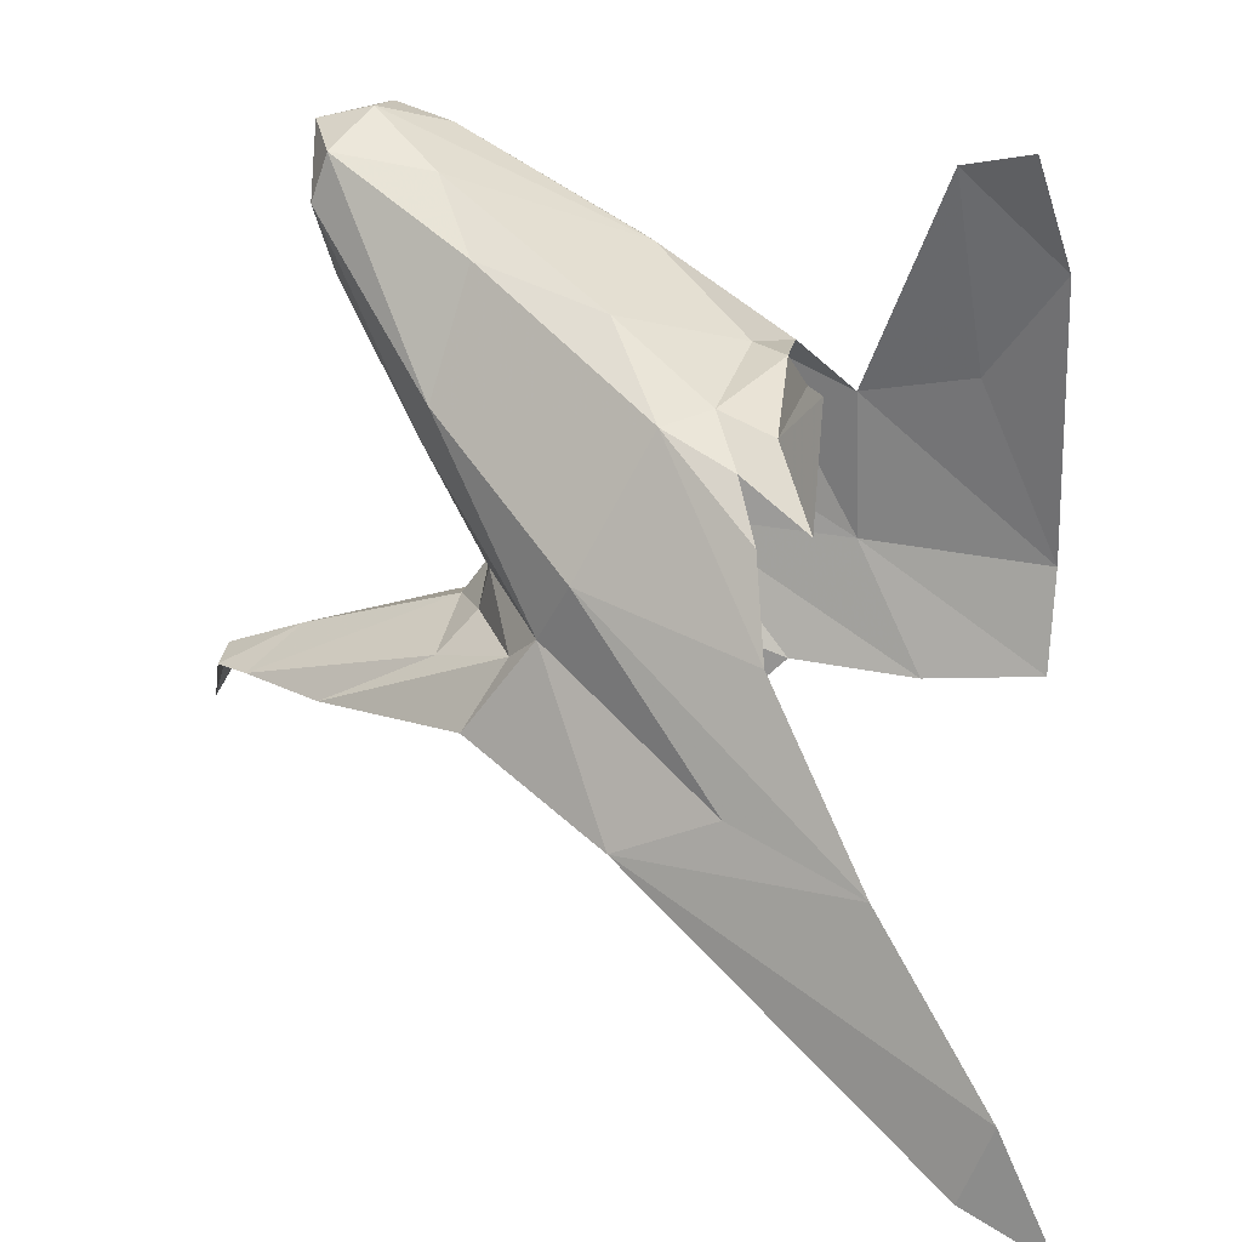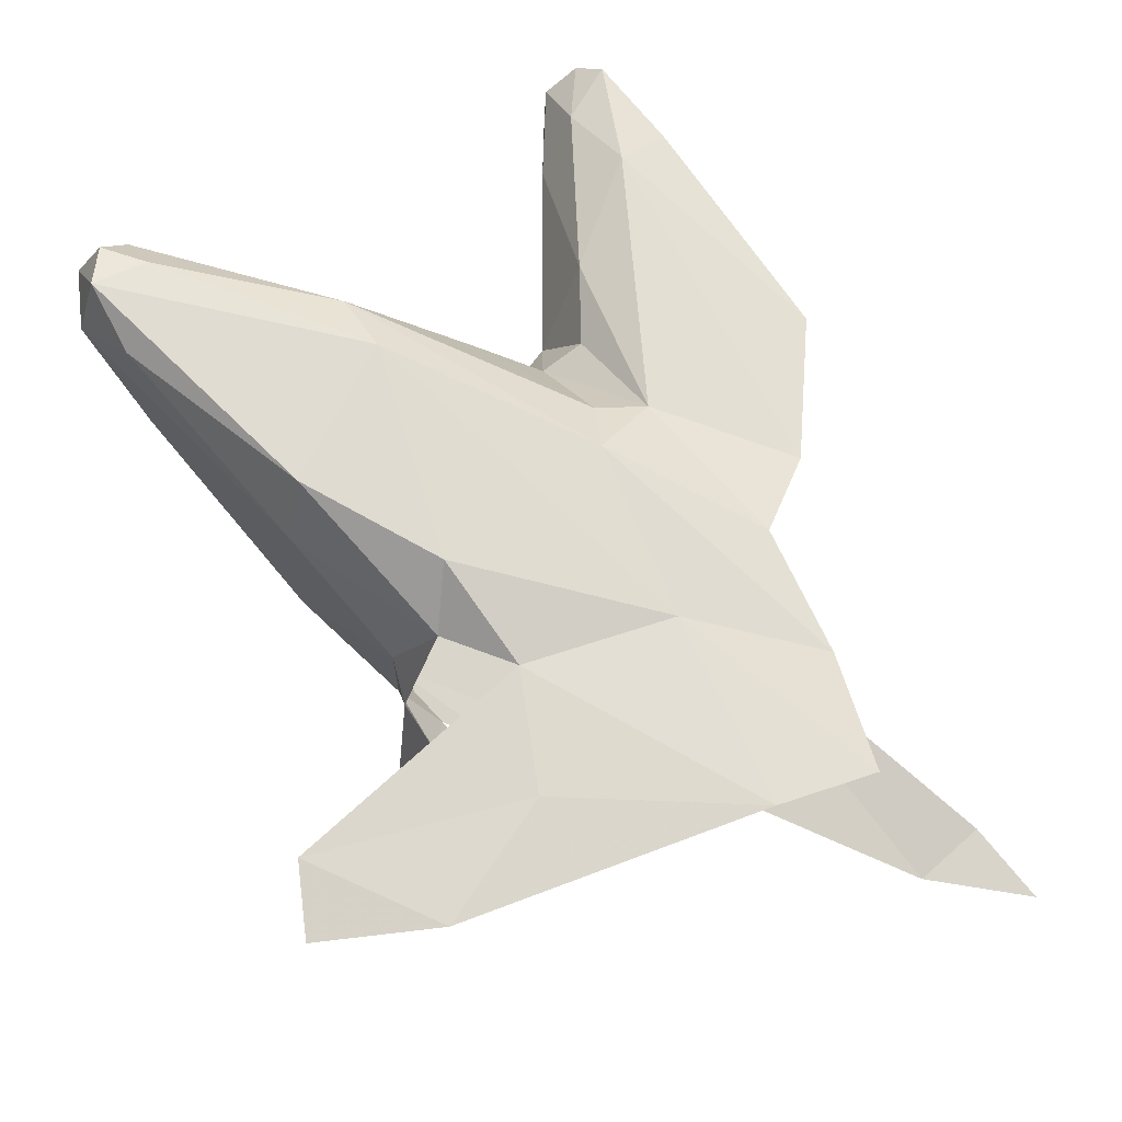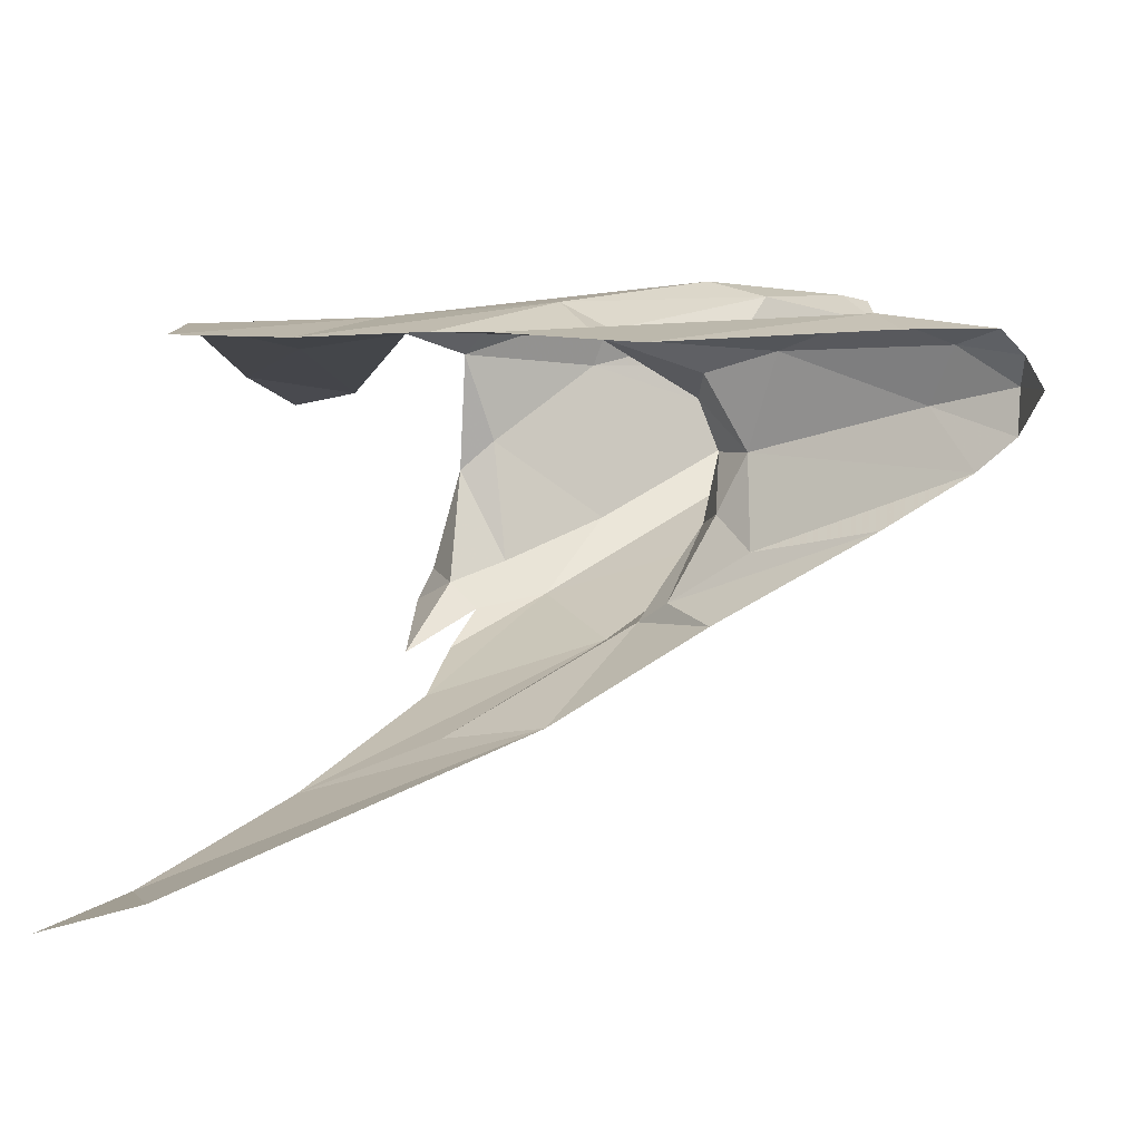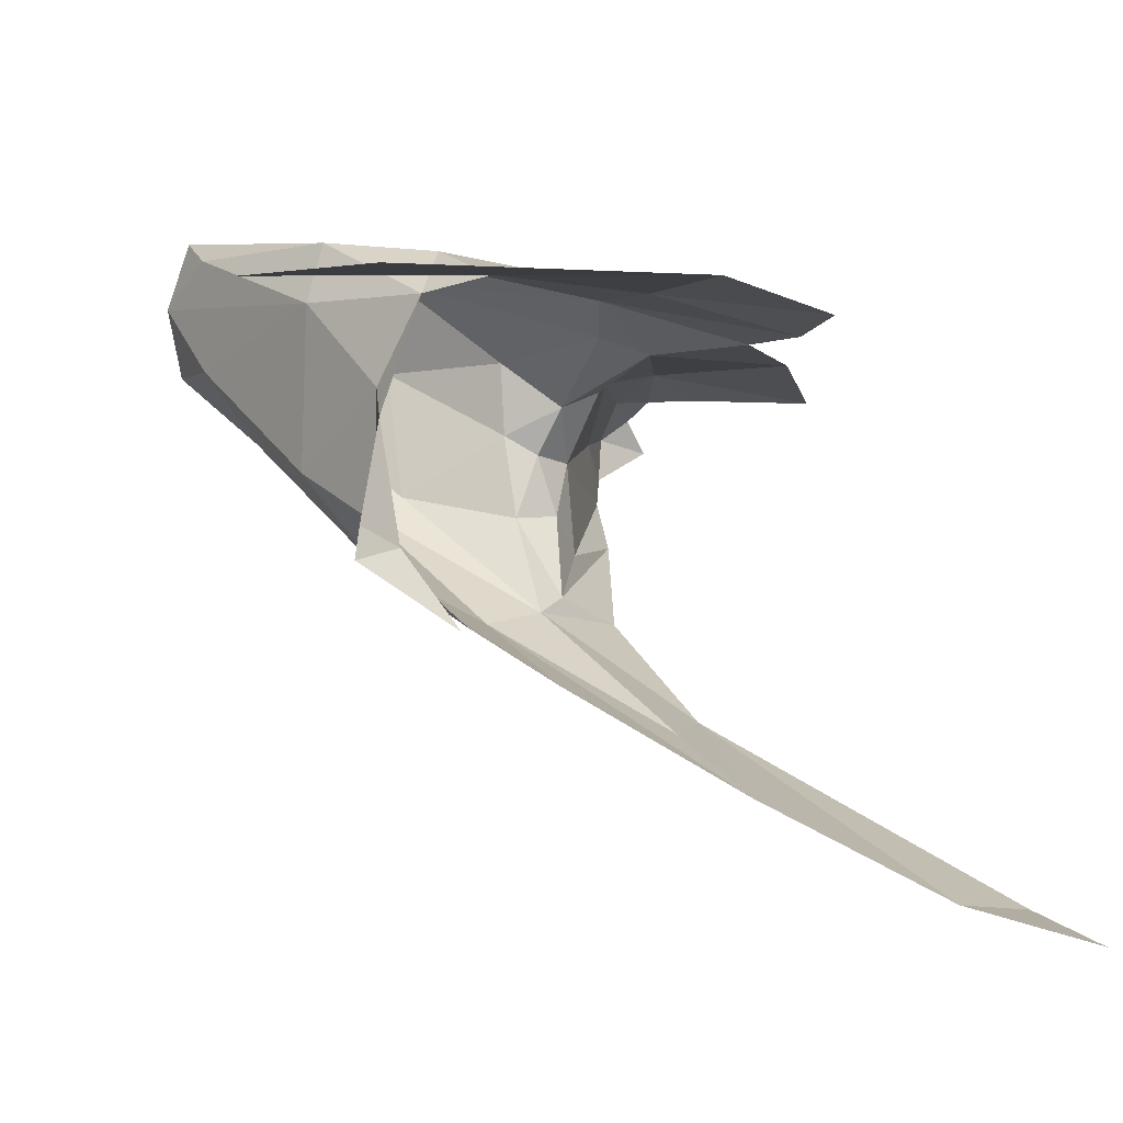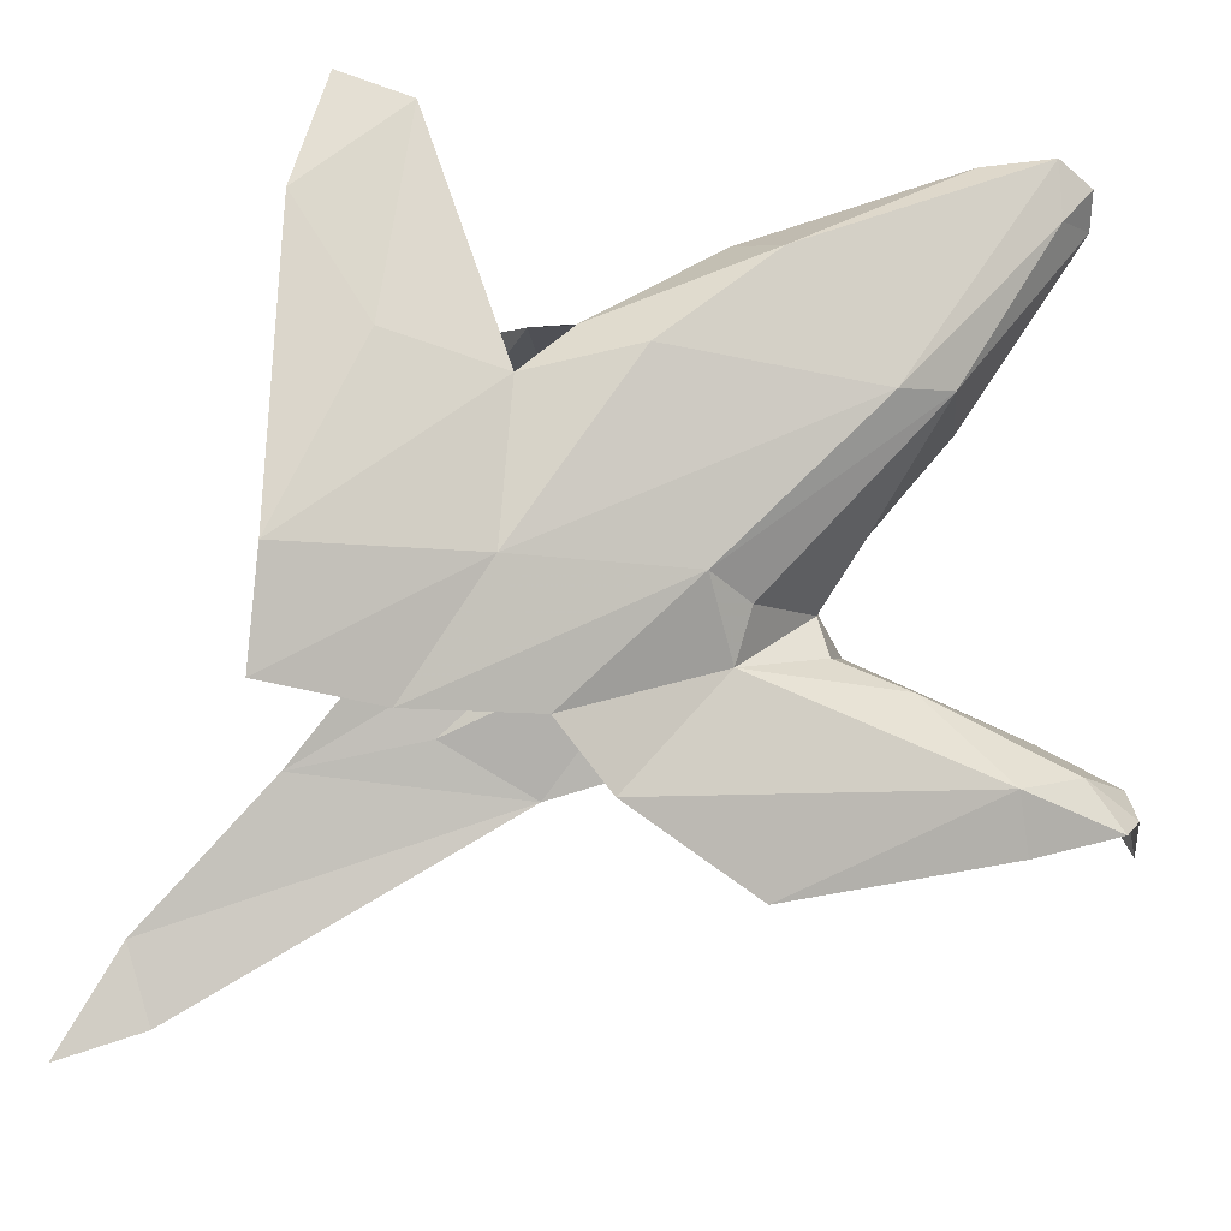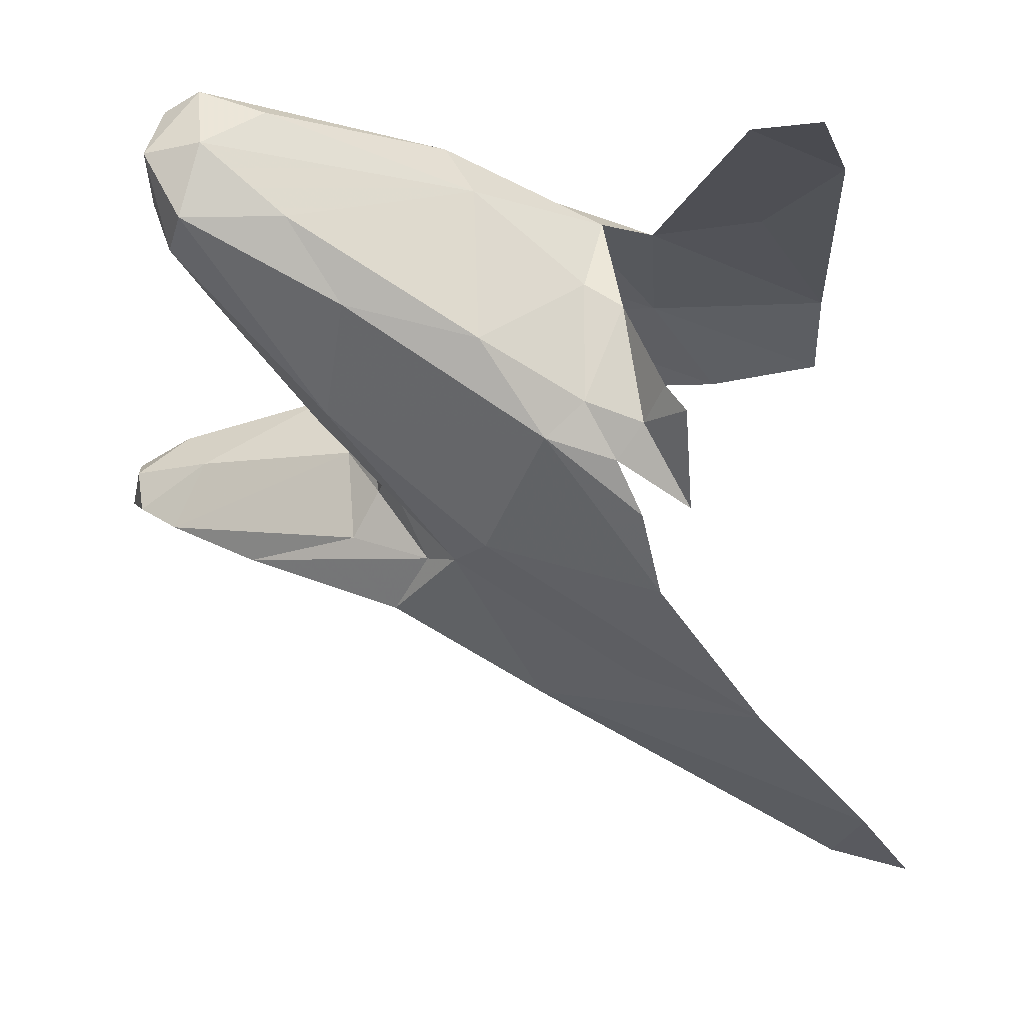
<metadata>
{"format":"obj","ext":"obj","renderer":"f3d","projection":"perspective","resolution":1024,"background":"white","views":[{"elev":31.6,"azim":-169.3,"up":"+Y"},{"elev":67.6,"azim":-113.1,"up":"+Z"},{"elev":-6.2,"azim":2.0,"up":"+Z"},{"elev":-1.2,"azim":-105.3,"up":"+Z"},{"elev":-16.7,"azim":-18.8,"up":"+Y"},{"elev":68.3,"azim":174.9,"up":"+Y"}]}
</metadata>
<code>
v 5.798 6.485 -0.1405
v 5.78 6.015 -0.1431
v 5.913 6.307 -0.1266
v 6.08 6.027 -0.1328
v 5.78 5.854 -0.1924
v 5.856 6.669 -0.1577
v 5.966 6.637 -0.1423
v 6.092 6.261 -0.1116
v 6.227 6.404 -0.2662
v 6.17 6.411 -0.3141
v 6.183 6.346 -0.1303
v 6.247 6.399 -0.4682
v 6.157 6.382 -0.5055
v 6.584 6.27 -0.02697
v 6.678 6.285 -0.04955
v 6.818 6.525 0.003568
v 6.814 5.791 -0.1811
v 6.263 5.746 -0.2142
v 6.484 5.629 -0.2534
v 6.139 6.147 -0.7073
v 6.315 6.393 -0.5233
v 6.419 6.19 -0.6174
v 6.091 6.306 -0.6272
v 6.203 6.349 -0.5527
v 6.932 5.824 -0.2214
v 6.988 5.747 -0.2137
v 7.026 5.776 -0.247
v 6.123 6.449 -0.4748
v 6.166 6.278 -0.6225
v 6.872 6.54 -0.2194
v 6.895 6.529 -0.1298
v 6.833 6.441 -0.24
v 7.025 5.827 -0.283
v 7.047 5.738 -0.3043
v 7.021 5.832 -0.3558
v 6.432 6.002 -0.1597
v 6.607 6.12 -0.1873
v 6.352 6.025 -0.1111
v 5.968 5.834 -0.2021
v 6.744 6.282 -0.1978
v 6.672 6.273 -0.4081
v 6.808 6.61 0.01754
v 6.17 5.841 -0.1935
v 6.431 6.448 -0.02507
v 6.392 6.481 -0.1247
v 6.256 6.304 -0.05652
v 6.883 6.538 -0.04322
v 6.416 5.923 -0.1879
v 6.844 5.706 -0.222
v 6.571 6.103 -0.4446
v 6.47 6.088 -0.599
v 6.655 6.344 -0.4297
v 6.608 6.114 -0.3072
v 6.595 6.061 -0.3394
v 6.18 5.951 -0.7834
v 5.971 5.906 -0.8658
v 6.614 6.523 -0.3282
v 6.848 6.615 -0.2046
v 6.096 6.461 -0.5254
v 6.406 6.486 -0.3851
v 6.897 6.617 -0.08984
v 6.808 6.644 -0.09371
v 6.687 6.598 -0.207
v 6.899 5.886 -0.3003
v 6.708 6.599 -0.0228
v 6.866 6.579 0.004026
v 6.639 5.985 -0.5038
v 6.515 6.04 -0.5745
v 6.59 6.03 -0.4403
v 6.637 5.999 -0.3502
v 6.68 5.918 -0.2107
v 6.563 6.028 -0.2622
v 6.961 5.853 -0.4044
v 6.338 5.867 -0.7724
v 5.825 5.544 -1.019
v 5.686 5.495 -1.056
v 5.78 5.672 -1.004
v 6.571 5.962 -0.2354
v 6.825 5.872 -0.4863
v 6.577 5.934 -0.6199
f 1 2 3
f 4 2 5
f 6 1 7
f 8 2 4
f 8 3 2
f 3 8 7
f 7 1 3
f 9 10 11
f 10 12 13
f 14 15 16
f 17 18 19
f 20 21 22
f 23 13 24
f 25 26 27
f 28 10 13
f 21 20 29
f 21 29 24
f 30 31 32
f 33 34 35
f 15 36 37
f 38 4 39
f 32 40 41
f 42 14 16
f 38 39 43
f 44 45 11
f 44 11 46
f 32 31 47
f 48 38 43
f 19 49 17
f 48 43 18
f 50 51 41
f 44 46 14
f 22 21 52
f 53 54 50
f 55 56 22
f 57 58 52
f 40 47 15
f 28 13 59
f 22 51 55
f 12 60 21
f 17 26 25
f 12 9 60
f 40 32 47
f 23 59 13
f 47 16 15
f 40 15 37
f 12 10 9
f 22 52 51
f 58 61 30
f 61 31 30
f 58 30 52
f 38 14 4
f 27 34 33
f 37 53 40
f 62 58 63
f 38 48 36
f 38 36 15
f 38 15 14
f 45 9 11
f 27 33 25
f 21 60 57
f 56 20 22
f 63 57 60
f 30 32 41
f 41 53 50
f 63 60 45
f 51 52 41
f 58 62 61
f 64 25 33
f 57 52 21
f 53 41 40
f 8 4 46
f 4 5 39
f 49 26 17
f 41 52 30
f 62 45 65
f 62 65 42
f 66 61 42
f 35 64 33
f 67 68 69
f 69 54 70
f 50 68 51
f 17 25 71
f 50 69 68
f 47 66 16
f 36 48 72
f 70 73 67
f 70 67 69
f 70 54 72
f 9 45 60
f 46 11 8
f 74 55 51
f 75 76 77
f 42 16 66
f 78 48 71
f 78 71 70
f 53 72 54
f 61 47 31
f 42 44 14
f 17 71 48
f 24 12 21
f 24 13 12
f 73 70 64
f 68 67 79
f 14 46 4
f 72 48 78
f 56 55 74
f 47 61 66
f 64 35 73
f 65 44 42
f 62 42 61
f 72 53 37
f 51 68 80
f 51 80 74
f 72 37 36
f 57 63 58
f 44 65 45
f 45 62 63
f 73 79 67
f 80 68 79
f 69 50 54
f 75 77 74
f 77 56 74
f 64 70 71
f 72 78 70
f 17 48 18
f 25 64 71

</code>
